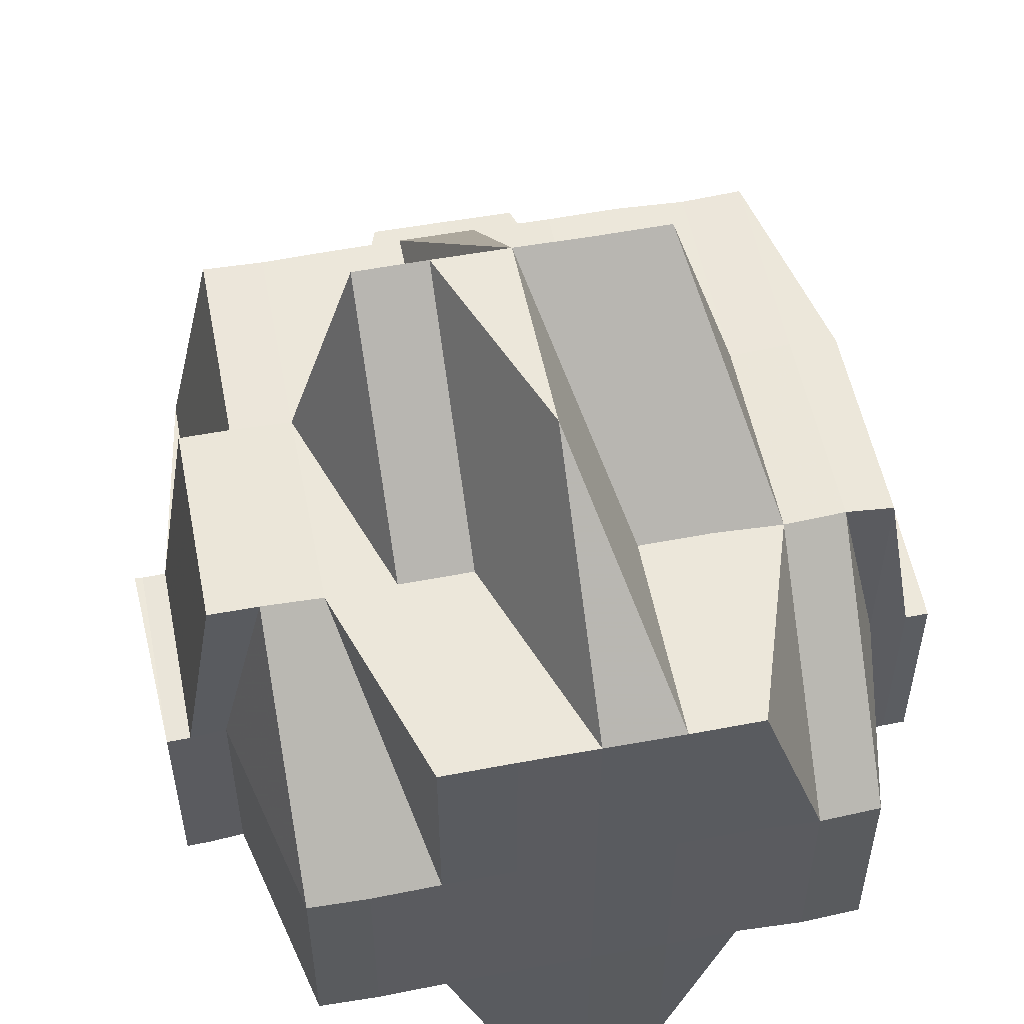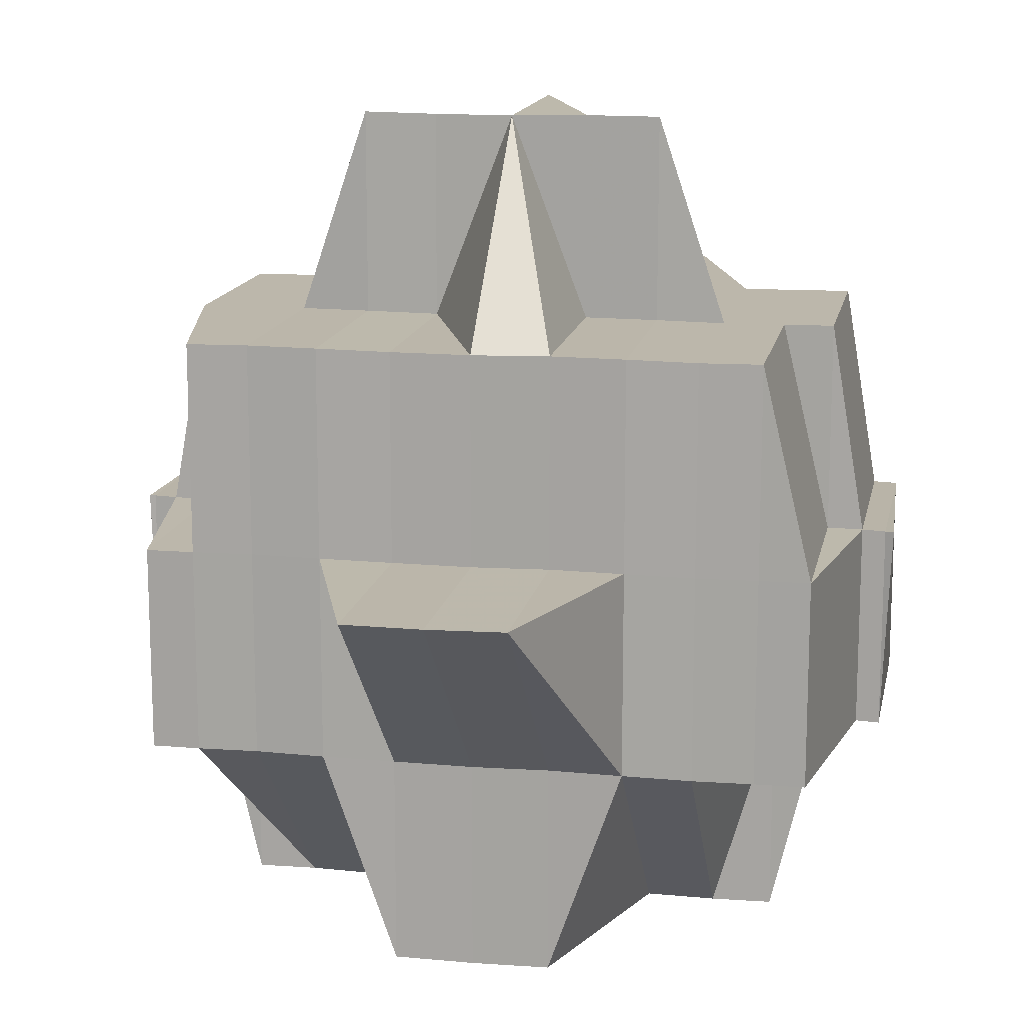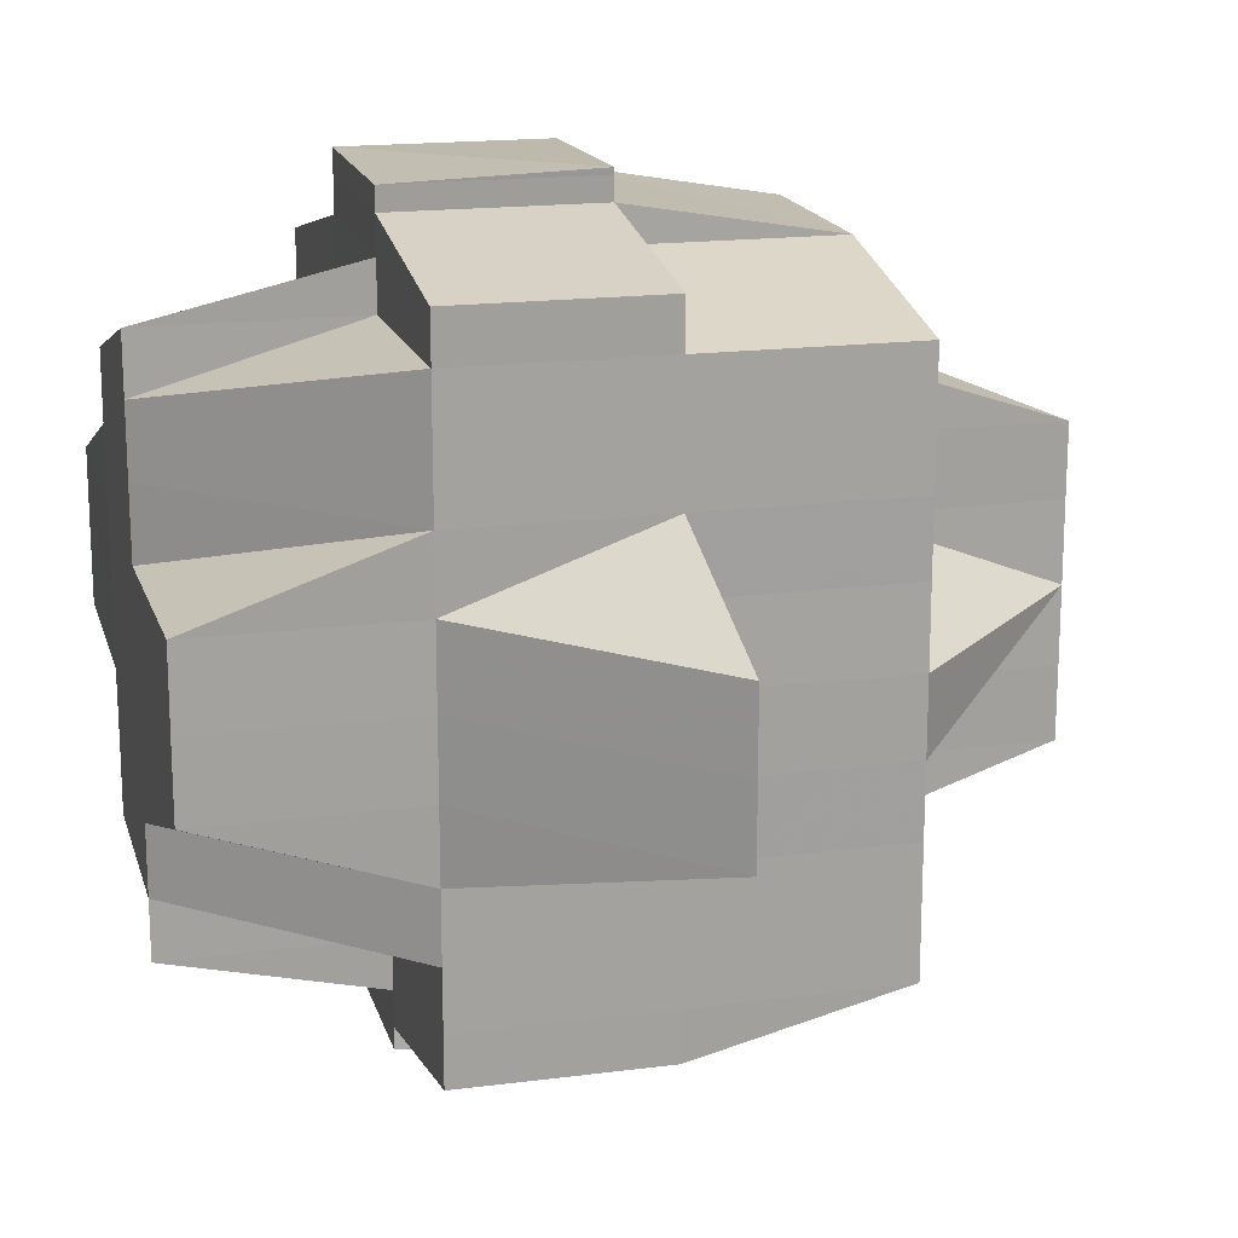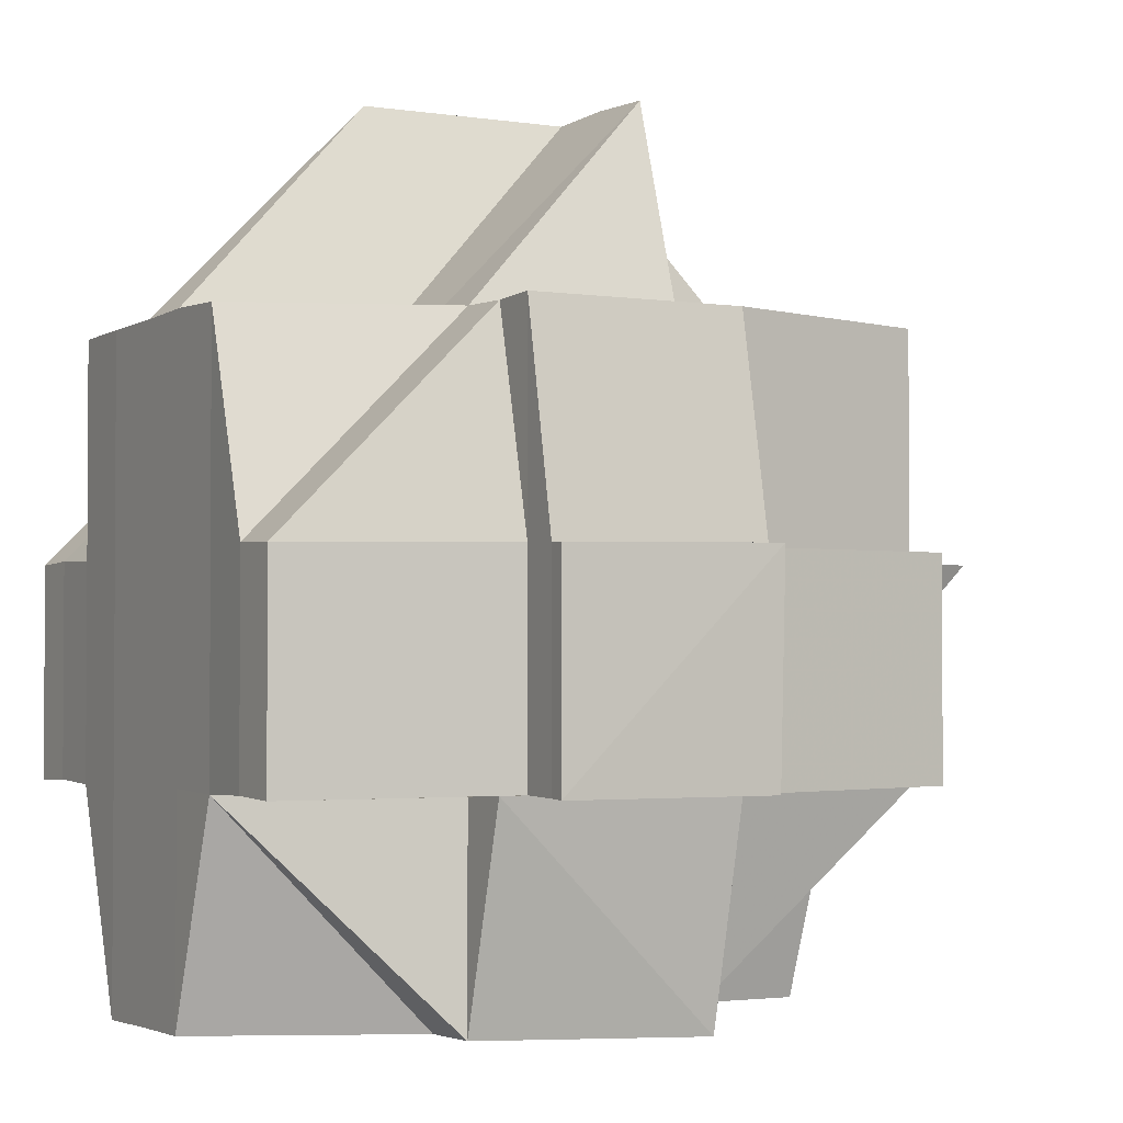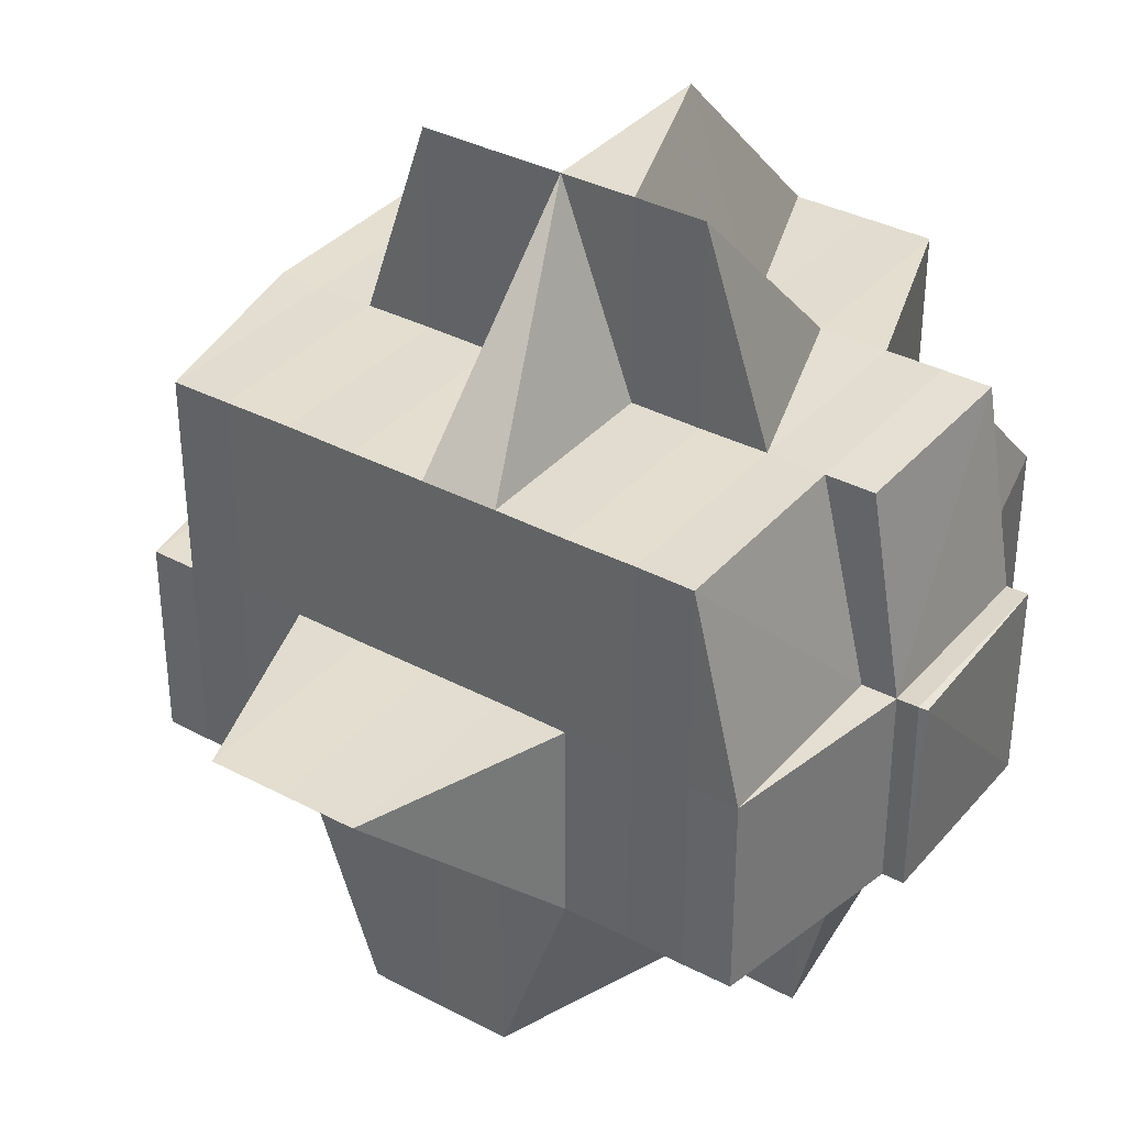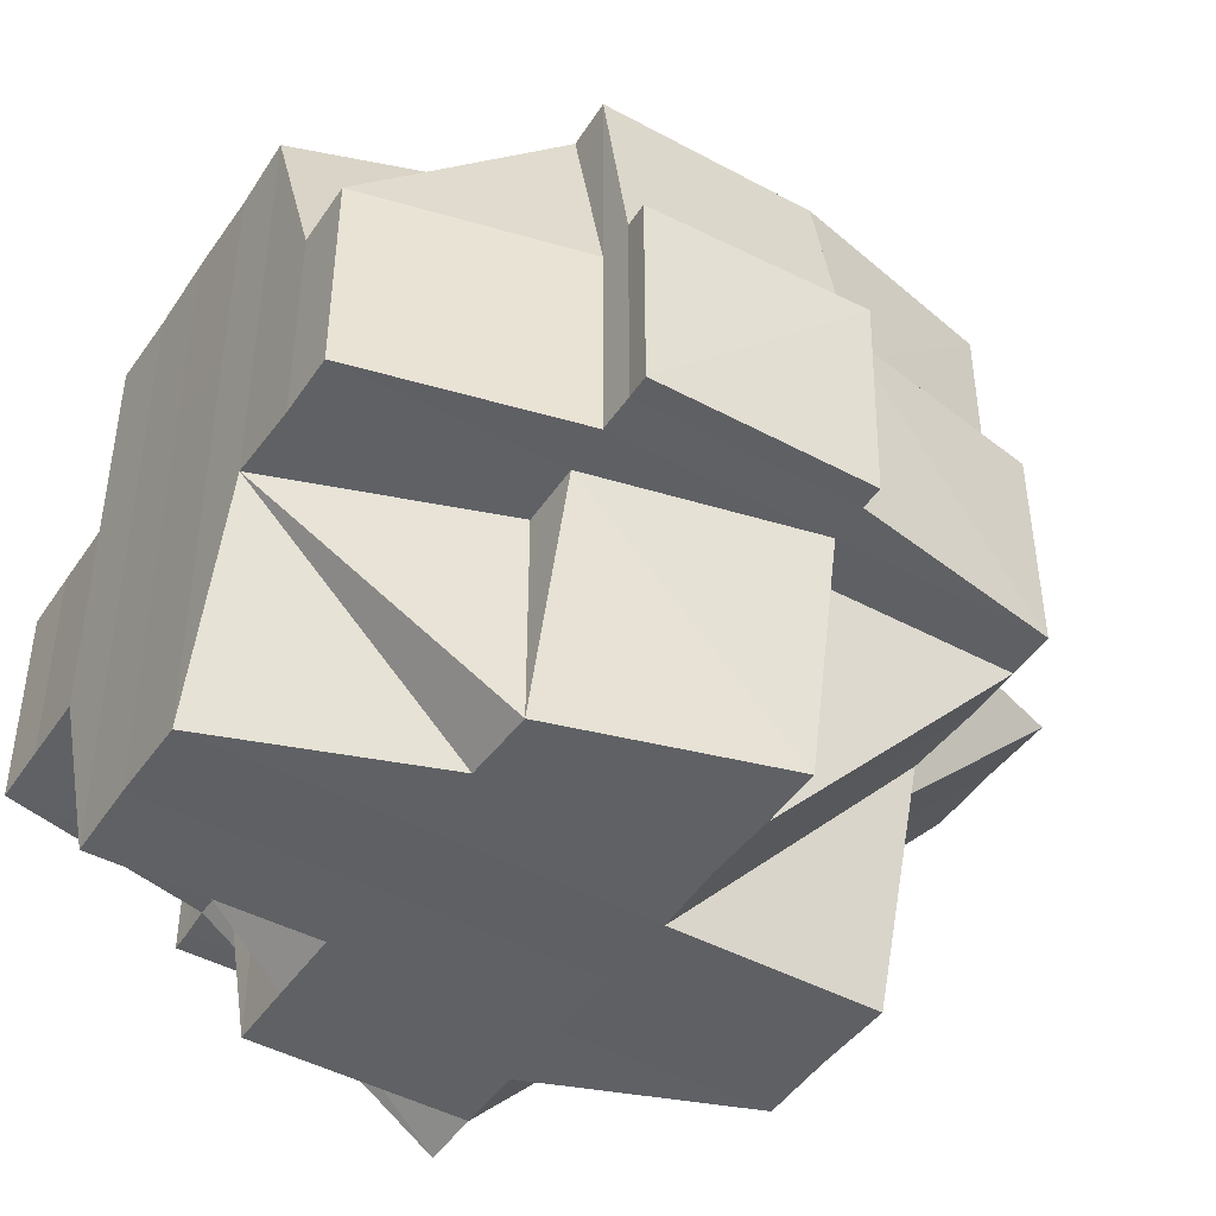
<metadata>
{"format":"obj","ext":"obj","renderer":"f3d","projection":"perspective","resolution":1024,"background":"white","views":[{"elev":54.0,"azim":-101.1,"up":"+Y"},{"elev":14.5,"azim":100.9,"up":"+Y"},{"elev":17.4,"azim":75.1,"up":"+Z"},{"elev":-2.4,"azim":-28.6,"up":"+Y"},{"elev":35.5,"azim":125.0,"up":"+Y"},{"elev":-45.4,"azim":-31.9,"up":"+Y"}]}
</metadata>
<code>
o 632
v 2227 1854 12.06
v 2227 1854 12.06
v 2227 1854 12.06
v 2227 1854 12.06
v 2227 1854 12.06
v 2227 1854 12.06
v 2227 1854 12.06
v 2227 1854 12.06
v 2227 1854 12.06
v 2227 1854 12.06
v 2227 1854 12.06
v 2227 1854 12.06
v 2227 1854 12.06
v 2227 1854 12.06
v 2227 1854 12.06
v 2227 1854 12.06
v 2227 1854 12.06
v 2227 1854 12.06
v 2227 1854 12.06
v 2227 1854 12.06
v 2227 1854 12.06
v 2227 1854 12.06
v 2227 1854 12.06
v 2227 1854 12.06
v 2227 1854 12.06
v 2227 1854 12.06
v 2227 1854 12.06
v 2227 1854 12.06
v 2227 1854 12.06
v 2227 1854 12.06
v 2227 1854 12.06
v 2227 1854 12.06
v 2227 1854 12.06
v 2227 1854 12.06
v 2227 1854 12.06
v 2227 1854 12.06
v 2227 1854 12.06
v 2227 1854 12.06
v 2227 1854 12.06
v 2227 1854 12.06
v 2227 1854 12.06
v 2227 1854 12.06
v 2227 1854 12.06
v 2227 1854 12.07
v 2227 1854 12.06
v 2227 1854 12.07
v 2227 1854 12.06
v 2227 1854 12.06
v 2227 1854 12.06
v 2227 1854 12.06
v 2227 1854 12.06
v 2227 1854 12.06
v 2227 1854 12.06
v 2227 1854 12.06
v 2227 1854 12.07
v 2227 1854 12.07
v 2227 1854 12.07
v 2227 1854 12.07
v 2227 1854 12.07
v 2227 1854 12.07
v 2227 1854 12.07
v 2227 1854 12.07
v 2227 1854 12.07
v 2227 1854 12.07
v 2227 1854 12.07
v 2227 1854 12.07
v 2227 1854 12.07
v 2227 1854 12.08
v 2227 1854 12.07
v 2227 1854 12.07
v 2227 1854 12.07
v 2227 1854 12.06
v 2227 1854 12.07
v 2227 1854 12.07
v 2227 1854 12.07
v 2227 1854 12.07
v 2227 1854 12.07
v 2227 1854 12.07
v 2227 1854 12.07
v 2227 1854 12.07
v 2227 1854 12.07
v 2227 1854 12.07
v 2227 1854 12.07
v 2227 1854 12.07
v 2227 1854 12.07
v 2227 1854 12.07
v 2227 1854 12.08
v 2227 1854 12.07
v 2227 1854 12.06
v 2227 1854 12.06
v 2227 1854 12.06
v 2227 1854 12.06
v 2227 1854 12.06
v 2227 1854 12.07
v 2227 1854 12.06
v 2227 1854 12.06
v 2227 1854 12.06
v 2227 1854 12.06
v 2227 1854 12.07
v 2227 1854 12.07
v 2227 1854 12.08
v 2227 1854 12.08
v 2227 1854 12.07
v 2227 1854 12.08
v 2227 1854 12.08
v 2227 1854 12.08
v 2227 1854 12.08
v 2227 1854 12.08
v 2227 1854 12.08
v 2227 1854 12.08
v 2227 1854 12.08
v 2227 1854 12.08
v 2227 1854 12.08
v 2227 1854 12.09
v 2227 1854 12.08
v 2227 1854 12.08
v 2227 1854 12.08
v 2227 1854 12.08
v 2227 1854 12.08
v 2227 1854 12.08
v 2227 1854 12.09
v 2227 1854 12.08
v 2227 1854 12.08
v 2227 1854 12.08
v 2227 1854 12.09
v 2227 1854 12.09
v 2227 1854 12.09
v 2227 1854 12.09
v 2227 1854 12.09
v 2227 1854 12.09
v 2227 1854 12.09
v 2227 1854 12.09
v 2227 1854 12.1
v 2227 1854 12.09
v 2227 1854 12.1
v 2227 1854 12.1
v 2227 1854 12.1
v 2227 1854 12.09
v 2227 1854 12.1
v 2227 1854 12.1
v 2227 1854 12.09
v 2227 1854 12.1
v 2227 1854 12.09
v 2227 1854 12.1
v 2227 1854 12.09
v 2227 1854 12.09
v 2227 1854 12.09
v 2227 1854 12.09
v 2227 1854 12.09
v 2227 1854 12.09
v 2227 1854 12.09
v 2227 1854 12.09
v 2227 1854 12.09
v 2227 1854 12.09
v 2227 1854 12.09
v 2227 1854 12.1
v 2227 1854 12.1
v 2227 1854 12.09
v 2227 1854 12.09
v 2227 1854 12.1
v 2227 1854 12.09
v 2227 1854 12.09
v 2227 1854 12.09
v 2227 1854 12.09
v 2227 1854 12.09
v 2227 1854 12.09
v 2227 1854 12.09
v 2227 1854 12.09
v 2227 1854 12.09
v 2227 1854 12.09
v 2227 1854 12.08
v 2227 1854 12.09
v 2227 1854 12.09
v 2227 1854 12.09
v 2227 1854 12.09
v 2227 1854 12.09
v 2227 1854 12.09
v 2227 1854 12.08
v 2227 1854 12.09
v 2227 1854 12.09
v 2227 1854 12.08
v 2227 1854 12.08
v 2227 1854 12.08
v 2227 1854 12.08
v 2227 1854 12.08
v 2227 1854 12.08
v 2227 1854 12.08
v 2227 1854 12.08
v 2227 1854 12.08
v 2227 1854 12.08
v 2227 1854 12.09
v 2227 1854 12.08
v 2227 1854 12.09
v 2227 1854 12.09
v 2227 1854 12.09
v 2227 1854 12.09
v 2227 1854 12.09
v 2227 1854 12.09
v 2227 1854 12.09
v 2227 1854 12.09
v 2227 1854 12.09
v 2227 1854 12.09
v 2227 1854 12.09
v 2227 1854 12.09
v 2227 1854 12.09
v 2227 1854 12.09
v 2227 1854 12.09
v 2227 1854 12.09
v 2227 1854 12.09
v 2227 1854 12.09
v 2227 1854 12.08
v 2227 1854 12.08
v 2227 1854 12.08
v 2227 1854 12.08
v 2227 1854 12.08
v 2227 1854 12.08
v 2227 1854 12.08
v 2227 1854 12.08
v 2227 1854 12.07
v 2227 1854 12.07
v 2227 1854 12.07
v 2227 1854 12.08
v 2227 1854 12.08
v 2227 1854 12.08
v 2227 1854 12.08
v 2227 1854 12.07
v 2227 1854 12.07
v 2227 1854 12.07
v 2227 1854 12.07
v 2227 1854 12.07
v 2227 1854 12.08
v 2227 1854 12.08
v 2227 1854 12.08
v 2227 1854 12.08
v 2227 1854 12.07
v 2227 1854 12.08
v 2227 1854 12.08
v 2227 1854 12.08
v 2227 1854 12.08
v 2227 1854 12.08
v 2227 1854 12.08
v 2227 1854 12.08
v 2227 1854 12.08
v 2227 1854 12.08
v 2227 1854 12.08
v 2227 1854 12.08
v 2227 1854 12.08
v 2227 1854 12.08
v 2227 1854 12.07
v 2227 1854 12.07
v 2227 1854 12.08
v 2227 1854 12.08
v 2227 1854 12.07
v 2227 1854 12.07
v 2227 1854 12.07
v 2227 1854 12.07
v 2227 1854 12.08
v 2227 1854 12.07
v 2227 1854 12.08
v 2227 1854 12.07
v 2227 1854 12.07
v 2227 1854 12.08
v 2227 1854 12.07
v 2227 1854 12.07
v 2227 1854 12.07
v 2227 1854 12.07
v 2227 1854 12.08
v 2227 1854 12.08
v 2227 1854 12.08
v 2227 1854 12.08
v 2227 1854 12.08
v 2227 1854 12.08
v 2227 1854 12.09
v 2227 1854 12.08
v 2227 1854 12.07
v 2227 1854 12.08
v 2227 1854 12.08
v 2227 1854 12.07
v 2227 1854 12.08
v 2227 1854 12.07
v 2227 1854 12.07
v 2227 1854 12.08
v 2227 1854 12.07
v 2227 1854 12.07
v 2227 1854 12.07
v 2227 1854 12.07
v 2227 1854 12.07
v 2227 1854 12.08
v 2227 1854 12.07
v 2227 1854 12.07
v 2227 1854 12.07
v 2227 1854 12.07
v 2227 1854 12.07
v 2227 1854 12.07
v 2227 1854 12.07
v 2227 1854 12.06
v 2227 1854 12.06
v 2227 1854 12.06
v 2227 1854 12.06
v 2227 1854 12.06
v 2227 1854 12.06
v 2227 1854 12.06
v 2227 1854 12.06
v 2227 1854 12.06
v 2227 1854 12.06
v 2227 1854 12.06
v 2227 1854 12.06
v 2227 1854 12.06
v 2227 1854 12.06
v 2227 1854 12.07
v 2227 1854 12.06
v 2227 1854 12.07
v 2227 1854 12.06
v 2227 1854 12.06
v 2227 1854 12.06
v 2227 1854 12.07
v 2227 1854 12.06
v 2227 1854 12.06
v 2227 1854 12.07
v 2227 1854 12.07
v 2227 1854 12.07
v 2227 1854 12.07
v 2227 1854 12.07
v 2227 1854 12.07
v 2227 1854 12.07
v 2227 1854 12.07
v 2227 1854 12.08
v 2227 1854 12.07
v 2227 1854 12.06
v 2227 1854 12.06
v 2227 1854 12.06
v 2227 1854 12.06
v 2227 1854 12.06
v 2227 1854 12.07
v 2227 1854 12.07
v 2227 1854 12.06
v 2227 1854 12.08
v 2227 1854 12.08
v 2227 1854 12.08
v 2227 1854 12.08
v 2227 1854 12.09
v 2227 1854 12.09
v 2227 1854 12.09
v 2227 1854 12.09
v 2227 1854 12.09
v 2227 1854 12.09
v 2227 1854 12.09
v 2227 1854 12.09
v 2227 1854 12.09
v 2227 1854 12.09
v 2227 1854 12.09
v 2227 1854 12.09
v 2227 1854 12.09
v 2227 1854 12.09
v 2227 1854 12.09
v 2227 1854 12.09
v 2227 1854 12.09
v 2227 1854 12.09
v 2227 1854 12.09
v 2227 1854 12.09
v 2227 1854 12.09
v 2227 1854 12.09
v 2227 1854 12.09
v 2227 1854 12.09
v 2227 1854 12.09
v 2227 1854 12.09
v 2227 1854 12.1
v 2227 1854 12.1
v 2227 1854 12.1
v 2227 1854 12.1
v 2227 1854 12.1
f 1 2 3
f 2 4 5
f 6 7 8
f 9 10 7
f 11 12 6
f 13 9 14
f 15 16 8
f 14 17 16
f 18 19 15
f 20 21 17
f 18 20 22
f 12 23 24
f 25 26 24
f 23 27 26
f 26 28 29
f 26 29 30
f 31 30 32
f 22 31 33
f 33 34 35
f 36 37 31
f 38 37 22
f 37 39 34
f 40 41 39
f 42 43 37
f 43 44 45
f 45 46 47
f 48 47 49
f 50 51 39
f 52 50 53
f 54 55 50
f 56 57 51
f 56 58 57
f 59 60 56
f 61 62 58
f 63 64 56
f 63 61 64
f 65 61 63
f 66 65 63
f 67 68 65
f 66 69 70
f 71 70 72
f 71 66 73
f 74 65 66
f 75 66 71
f 75 74 66
f 76 71 45
f 76 75 71
f 77 75 76
f 78 77 76
f 79 80 77
f 81 77 78
f 82 79 78
f 83 84 81
f 85 83 86
f 84 87 88
f 86 78 89
f 90 82 89
f 89 78 91
f 91 92 93
f 78 94 95
f 89 95 96
f 97 89 38
f 98 89 97
f 88 99 100
f 101 102 99
f 88 101 103
f 104 101 88
f 104 105 101
f 106 105 107
f 108 109 102
f 110 111 109
f 112 113 108
f 113 114 110
f 105 115 116
f 117 118 115
f 119 120 105
f 120 121 122
f 123 122 124
f 125 126 118
f 127 128 126
f 127 129 128
f 125 127 130
f 131 132 129
f 131 133 132
f 134 127 125
f 135 136 133
f 137 135 138
f 139 136 140
f 141 134 125
f 142 140 143
f 144 142 145
f 146 143 147
f 148 147 149
f 150 139 151
f 152 150 153
f 151 154 155
f 156 157 154
f 158 156 159
f 159 160 161
f 162 158 163
f 163 151 164
f 165 163 166
f 163 164 167
f 167 155 168
f 167 168 169
f 170 169 171
f 172 173 167
f 174 167 175
f 176 172 175
f 175 177 178
f 175 179 177
f 180 175 181
f 181 175 182
f 181 182 183
f 184 180 181
f 185 181 183
f 184 181 185
f 183 182 186
f 183 186 187
f 185 188 189
f 186 182 190
f 191 180 184
f 192 189 62
f 191 193 180
f 194 152 193
f 195 193 191
f 193 196 197
f 193 198 196
f 199 195 191
f 200 195 199
f 200 201 202
f 203 204 201
f 205 204 206
f 207 206 208
f 209 210 199
f 211 209 212
f 130 199 212
f 213 211 214
f 215 213 216
f 214 217 218
f 216 218 219
f 220 219 221
f 222 223 217
f 224 222 225
f 226 224 227
f 227 228 75
f 228 74 75
f 229 230 75
f 230 231 228
f 228 232 74
f 225 232 228
f 231 233 232
f 232 234 235
f 233 236 237
f 238 237 232
f 237 239 234
f 237 240 239
f 232 237 241
f 212 242 237
f 212 199 242
f 199 191 242
f 242 191 184
f 242 184 243
f 243 184 185
f 244 245 243
f 243 185 192
f 192 185 246
f 247 243 192
f 68 244 247
f 248 243 247
f 247 192 61
f 61 192 249
f 65 247 61
f 241 247 65
f 246 187 250
f 251 252 187
f 253 251 250
f 254 250 255
f 250 187 256
f 187 257 256
f 187 186 257
f 256 257 258
f 186 190 257
f 257 259 260
f 256 260 261
f 257 190 262
f 250 256 263
f 263 261 264
f 263 256 265
f 64 250 263
f 64 263 266
f 190 267 262
f 262 267 268
f 190 269 267
f 182 269 190
f 269 270 271
f 272 273 269
f 267 274 268
f 262 268 275
f 268 274 104
f 276 277 274
f 275 268 278
f 268 279 280
f 275 280 281
f 274 282 279
f 278 283 284
f 285 284 286
f 287 288 283
f 289 287 290
f 290 291 292
f 293 294 291
f 295 292 296
f 297 296 298
f 299 298 300
f 301 302 299
f 303 295 302
f 304 305 300
f 306 307 305
f 308 309 304
f 310 295 303
f 311 310 303
f 310 312 295
f 311 313 314
f 266 310 311
f 266 263 310
f 315 266 311
f 316 266 315
f 315 311 26
f 317 315 26
f 318 319 317
f 27 320 315
f 320 321 266
f 322 312 323
f 312 281 324
f 325 326 312
f 326 327 275
f 258 275 312
f 312 275 328
f 329 330 331
f 330 332 333
f 334 335 336
f 337 338 274
f 274 338 339
f 338 340 282
f 337 141 338
f 141 341 340
f 338 141 123
f 342 141 337
f 269 342 337
f 343 342 269
f 344 345 343
f 273 346 342
f 342 347 141
f 348 347 342
f 347 134 141
f 346 349 347
f 347 350 134
f 349 351 350
f 164 350 347
f 159 131 350
f 350 352 353
f 350 161 352
f 354 355 356
f 357 358 355
f 359 360 127
f 360 361 362
f 363 362 127
f 364 365 366
f 367 368 369
f 369 370 371

</code>
